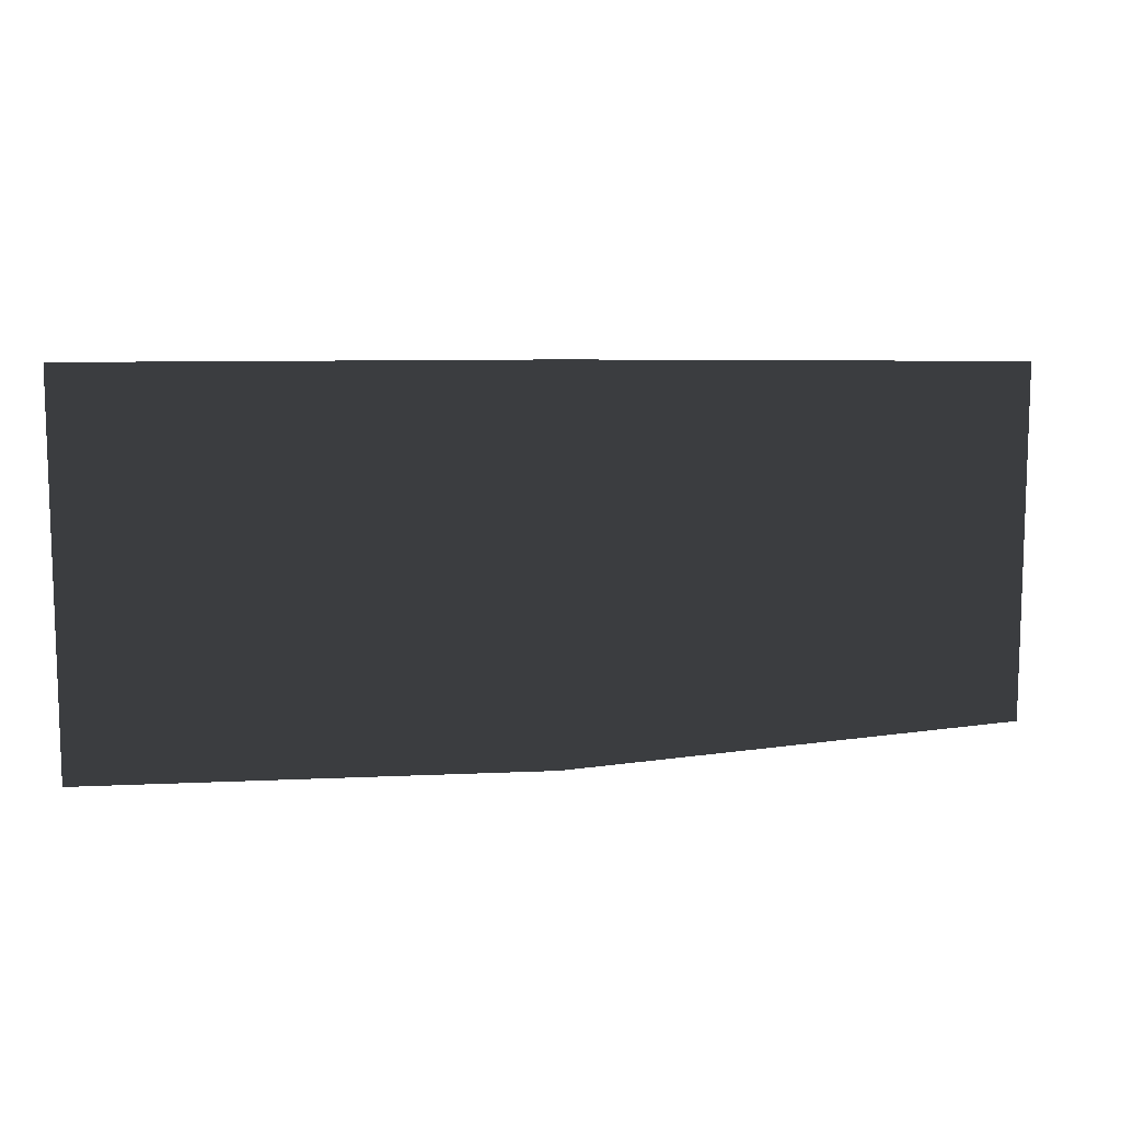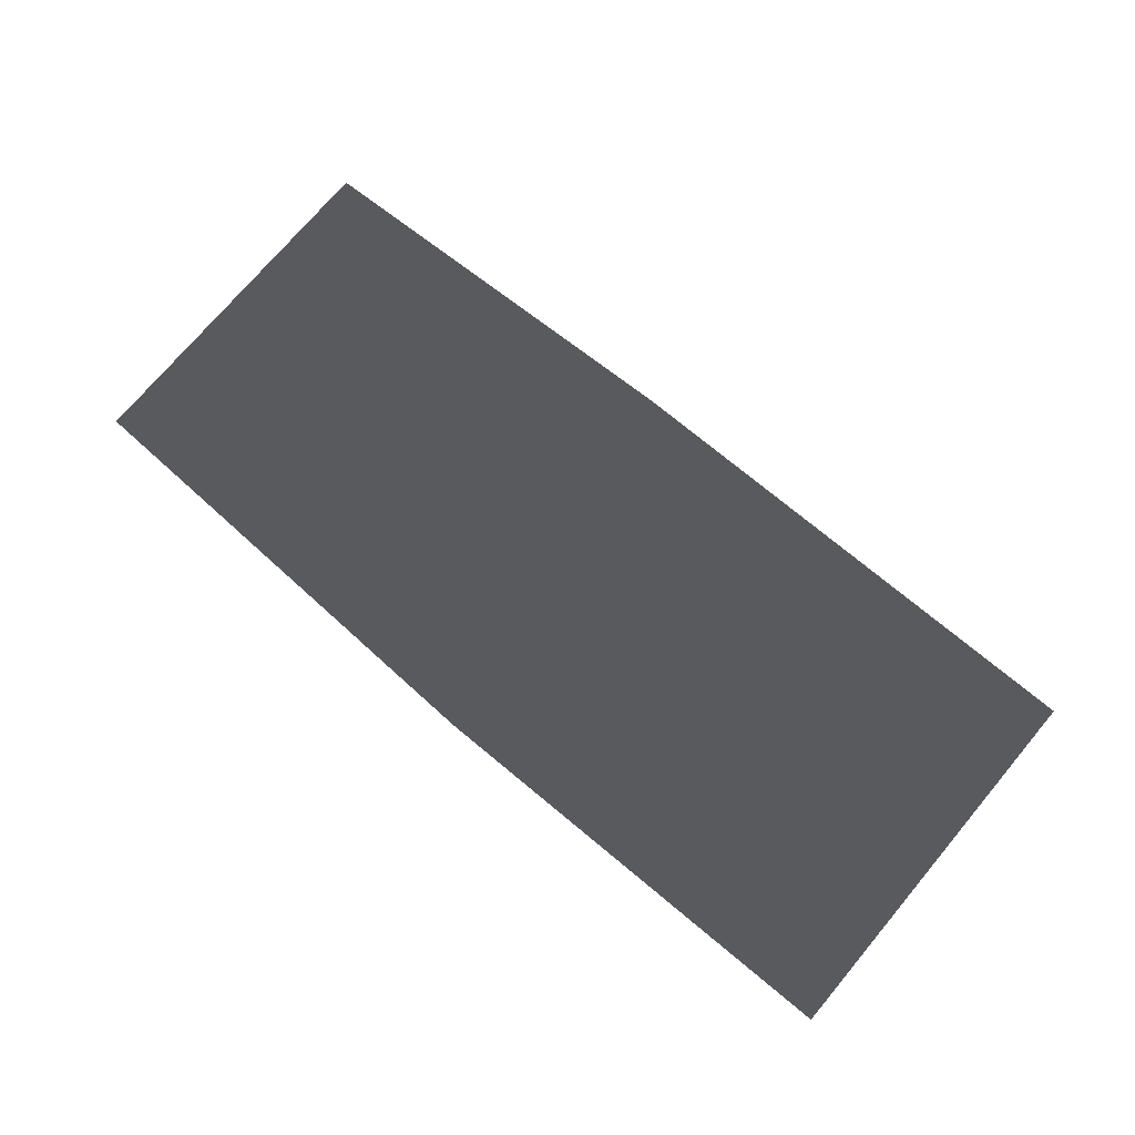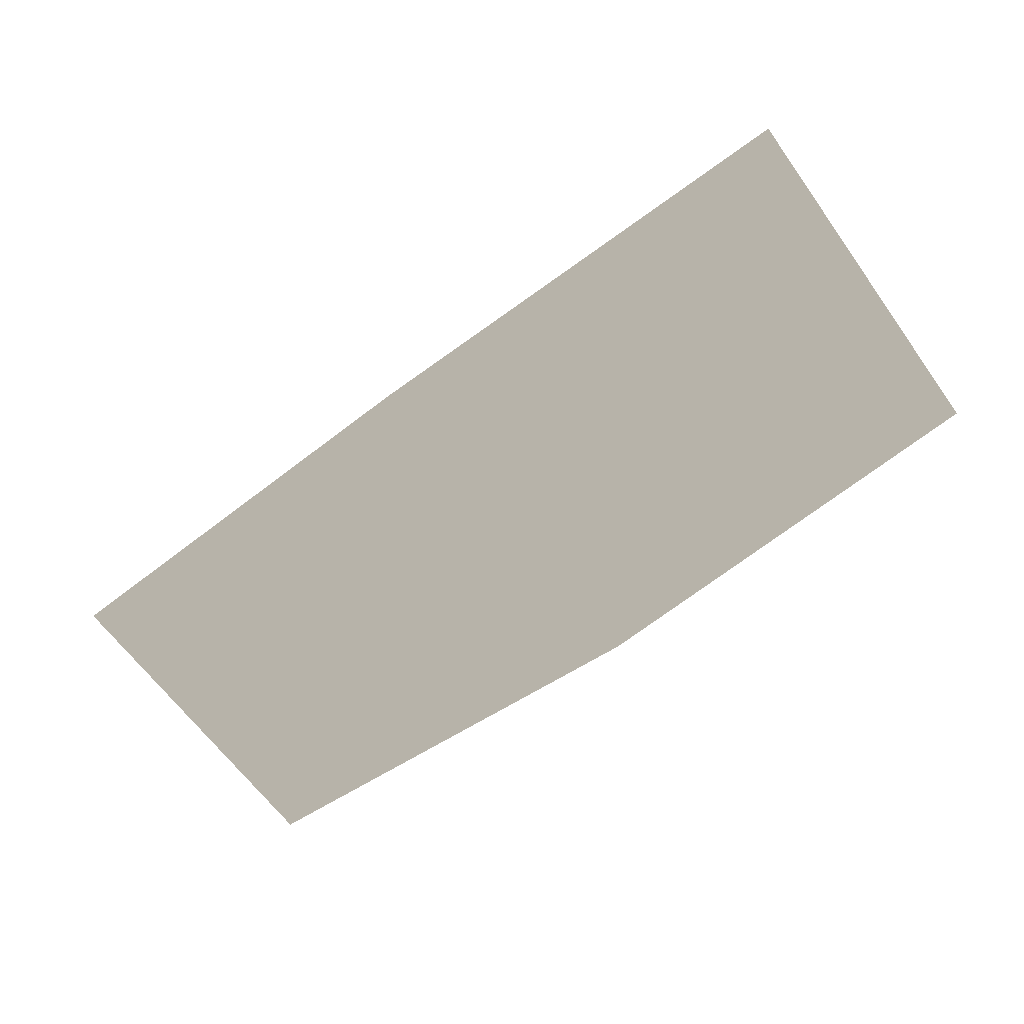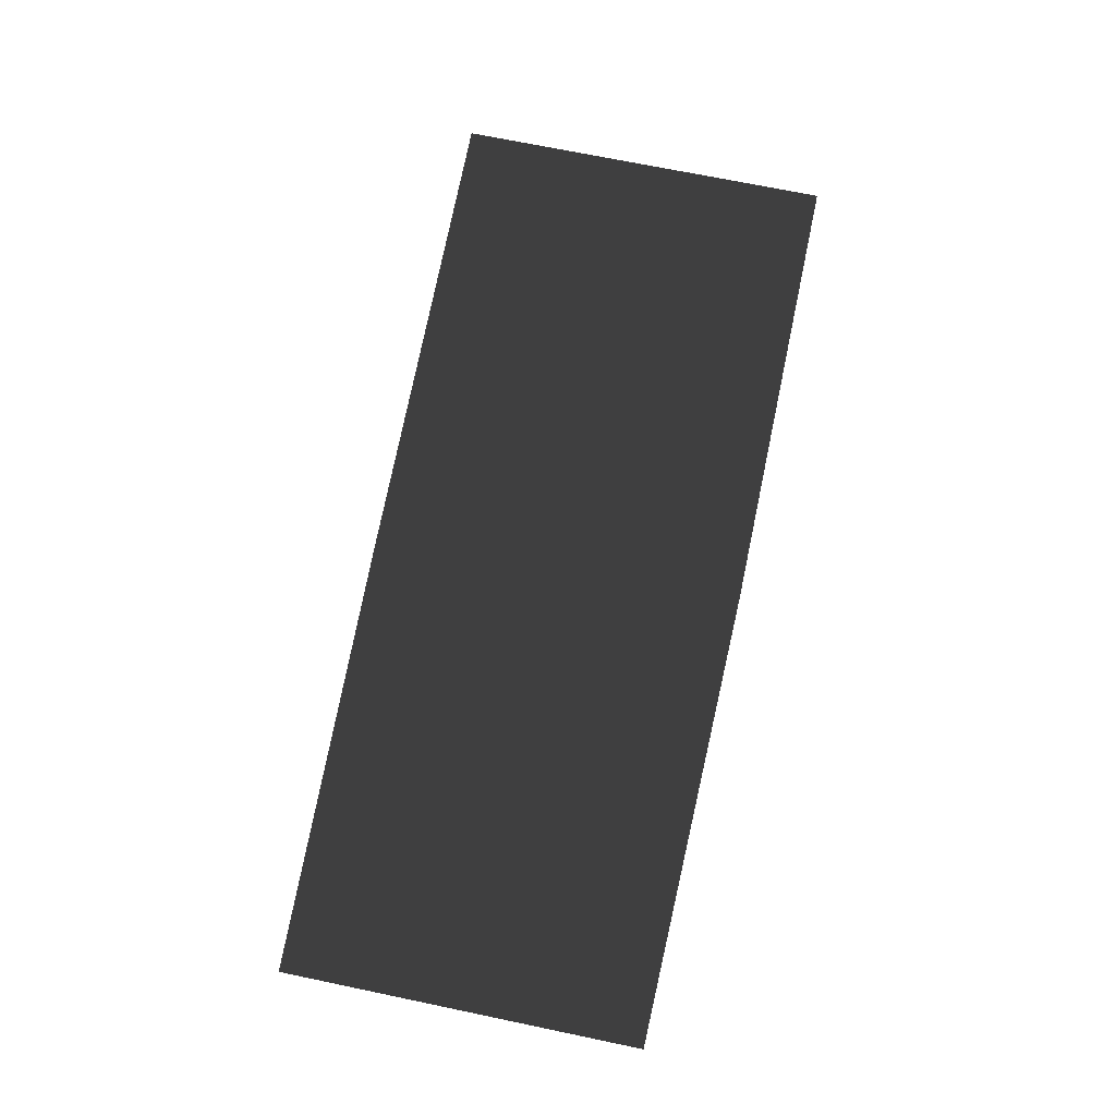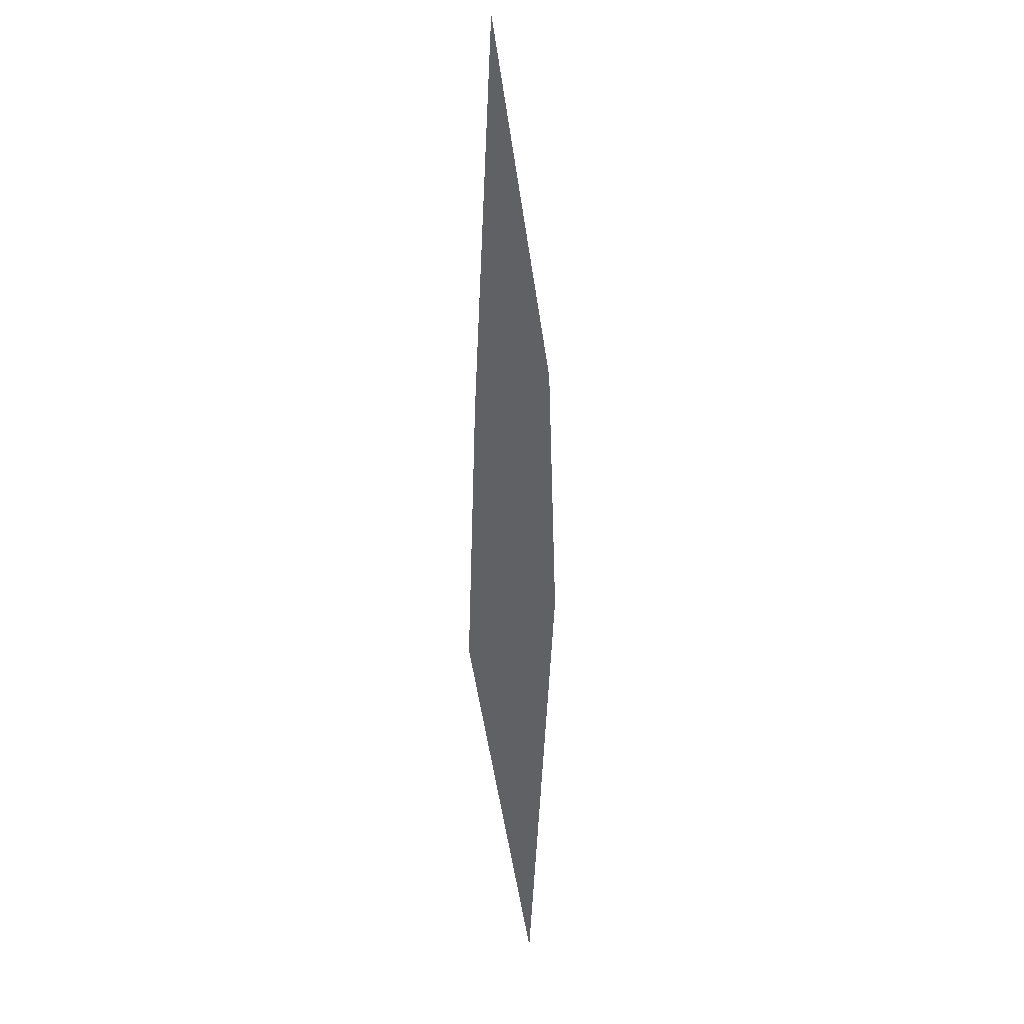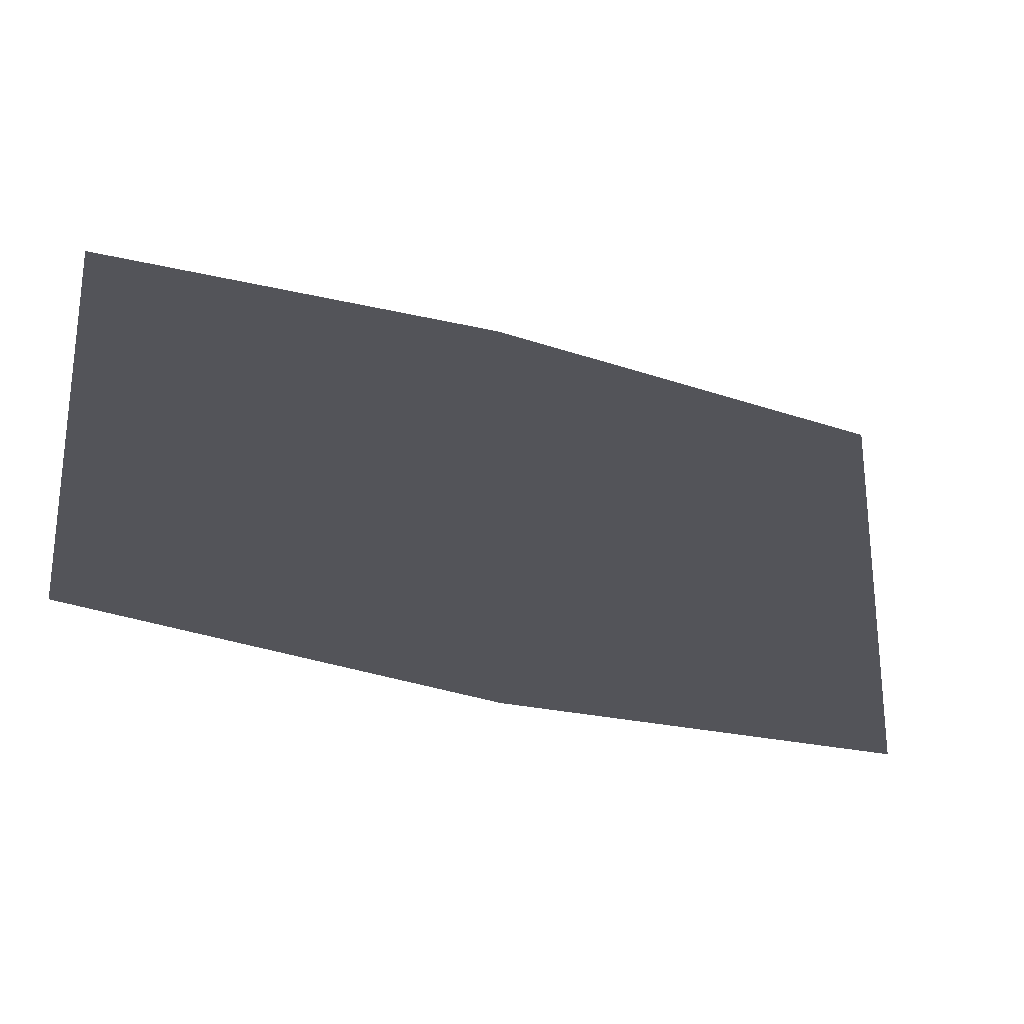
<metadata>
{"format":"obj","ext":"obj","renderer":"f3d","projection":"perspective","resolution":1024,"background":"white","views":[{"elev":10.4,"azim":-12.6,"up":"+Z"},{"elev":74.1,"azim":-139.9,"up":"+Y"},{"elev":-64.5,"azim":-144.1,"up":"+Y"},{"elev":71.3,"azim":101.7,"up":"+Y"},{"elev":-49.9,"azim":91.0,"up":"+Z"},{"elev":-23.7,"azim":150.8,"up":"+Z"}]}
</metadata>
<code>
v -263 243.7 4.64
v -251 244.5 4.328
v -263 243.7 -4.64
v -251 244.5 -4.328
v -252.2 242.5 4.602
v -240.8 243.2 4.292
v -252.2 242.5 -4.602
v -240.8 243.2 -4.292
f 5 3 1
f 3 8 4
f 7 6 8
f 2 8 6
f 1 4 2
f 5 2 6
f 5 7 3
f 3 7 8
f 7 5 6
f 2 4 8
f 1 3 4
f 5 1 2

</code>
